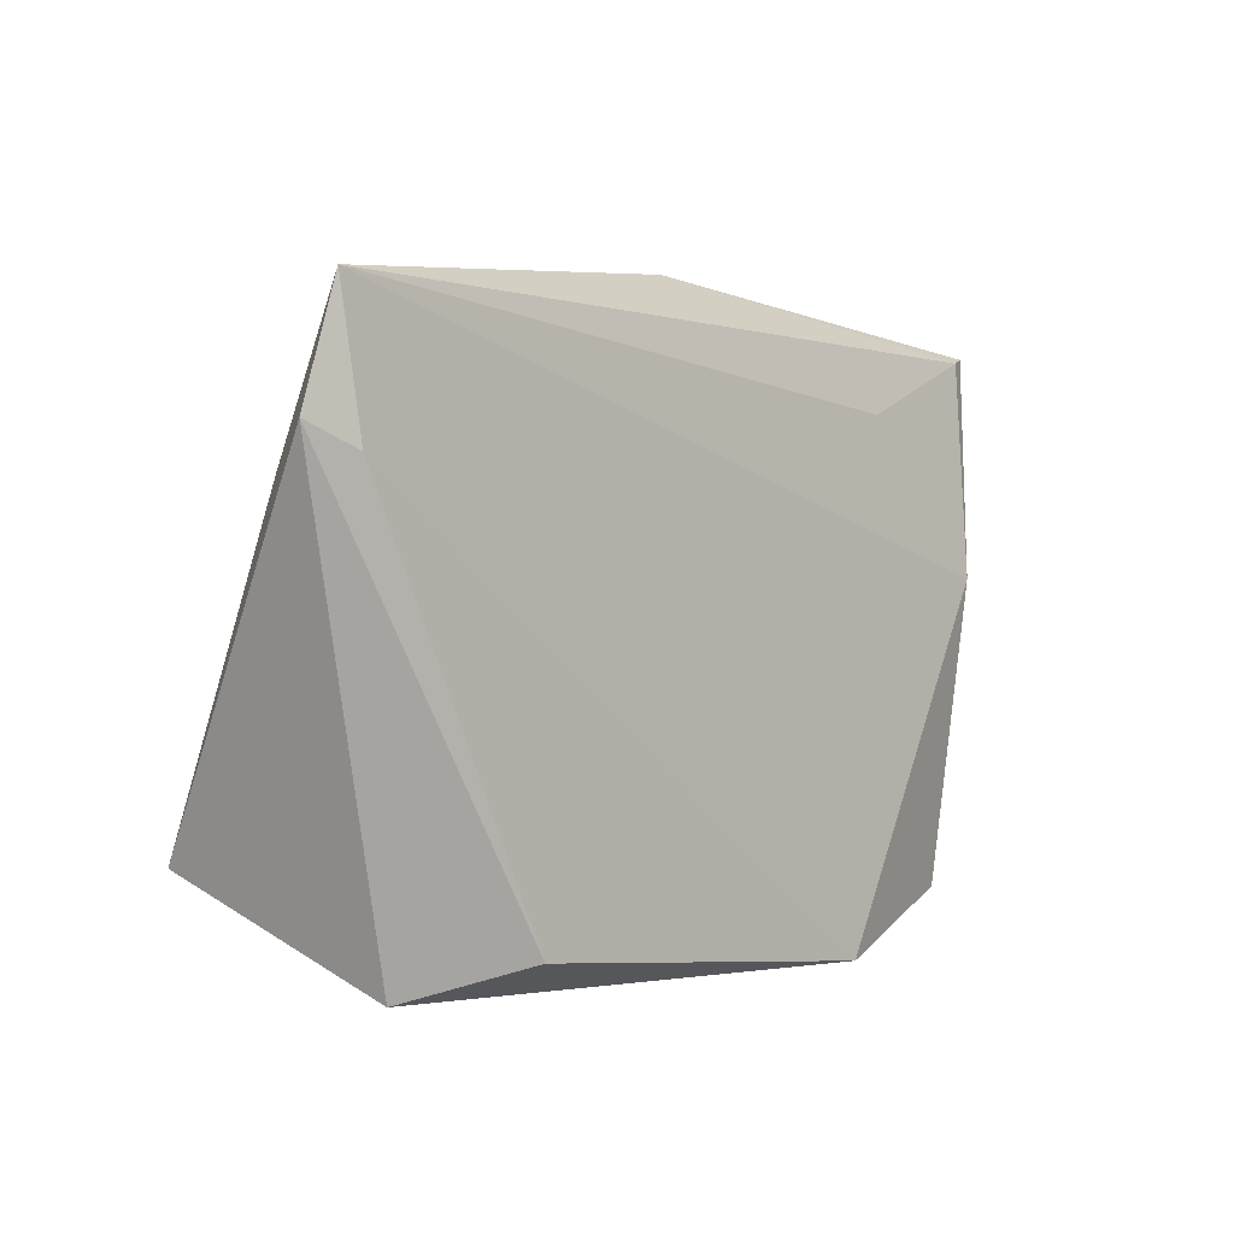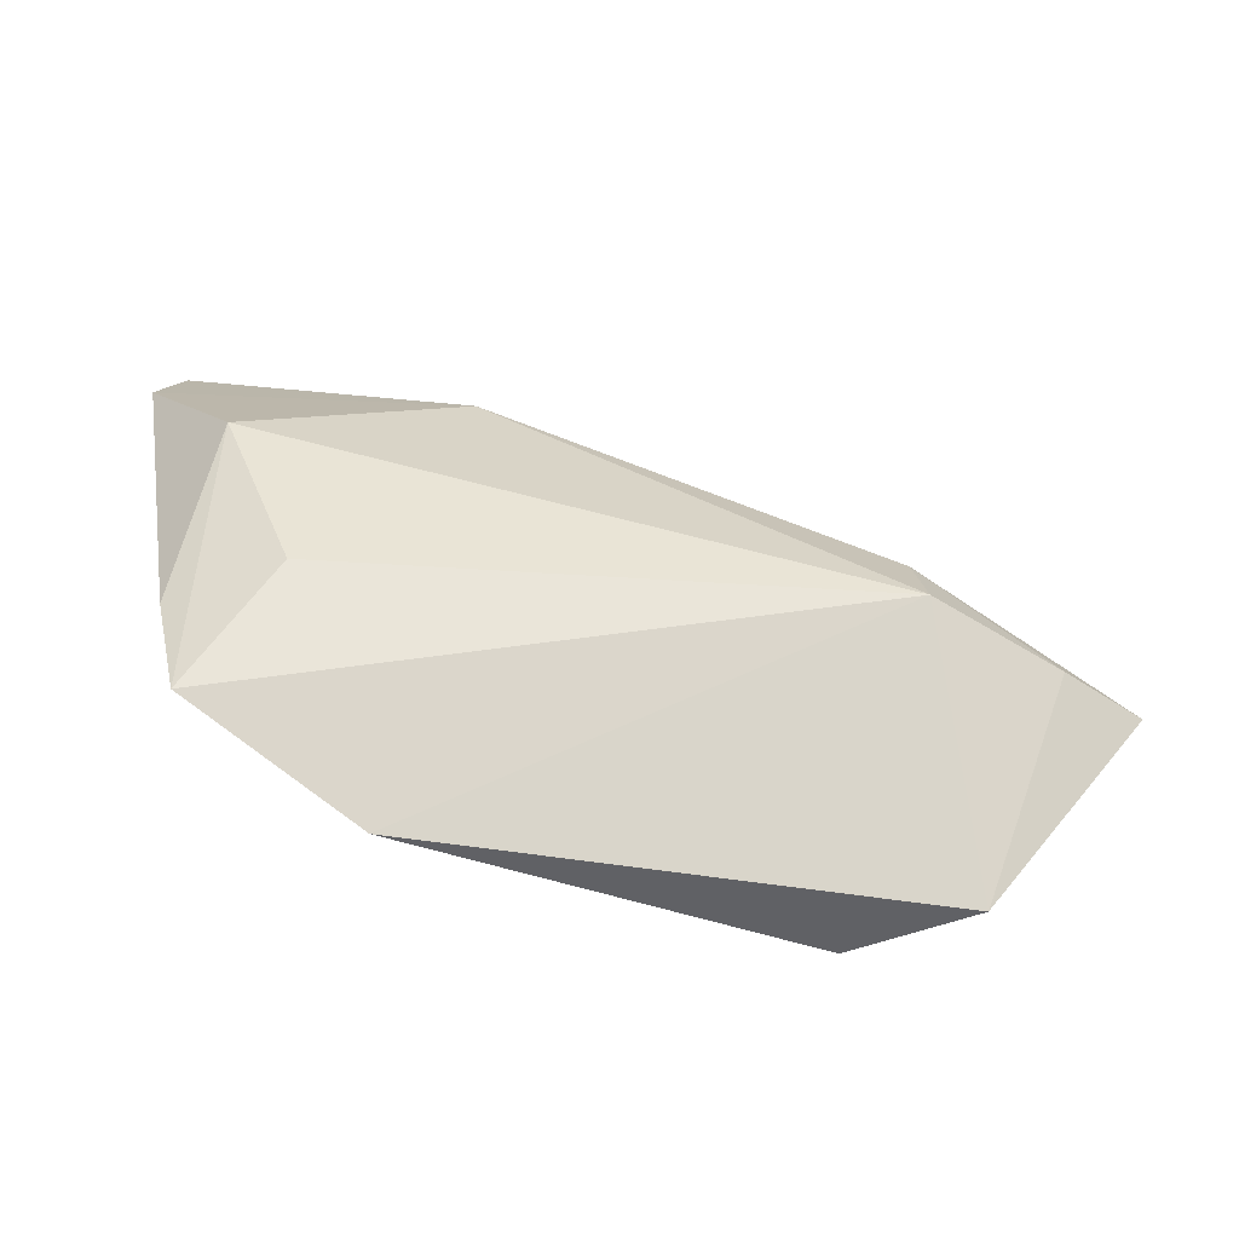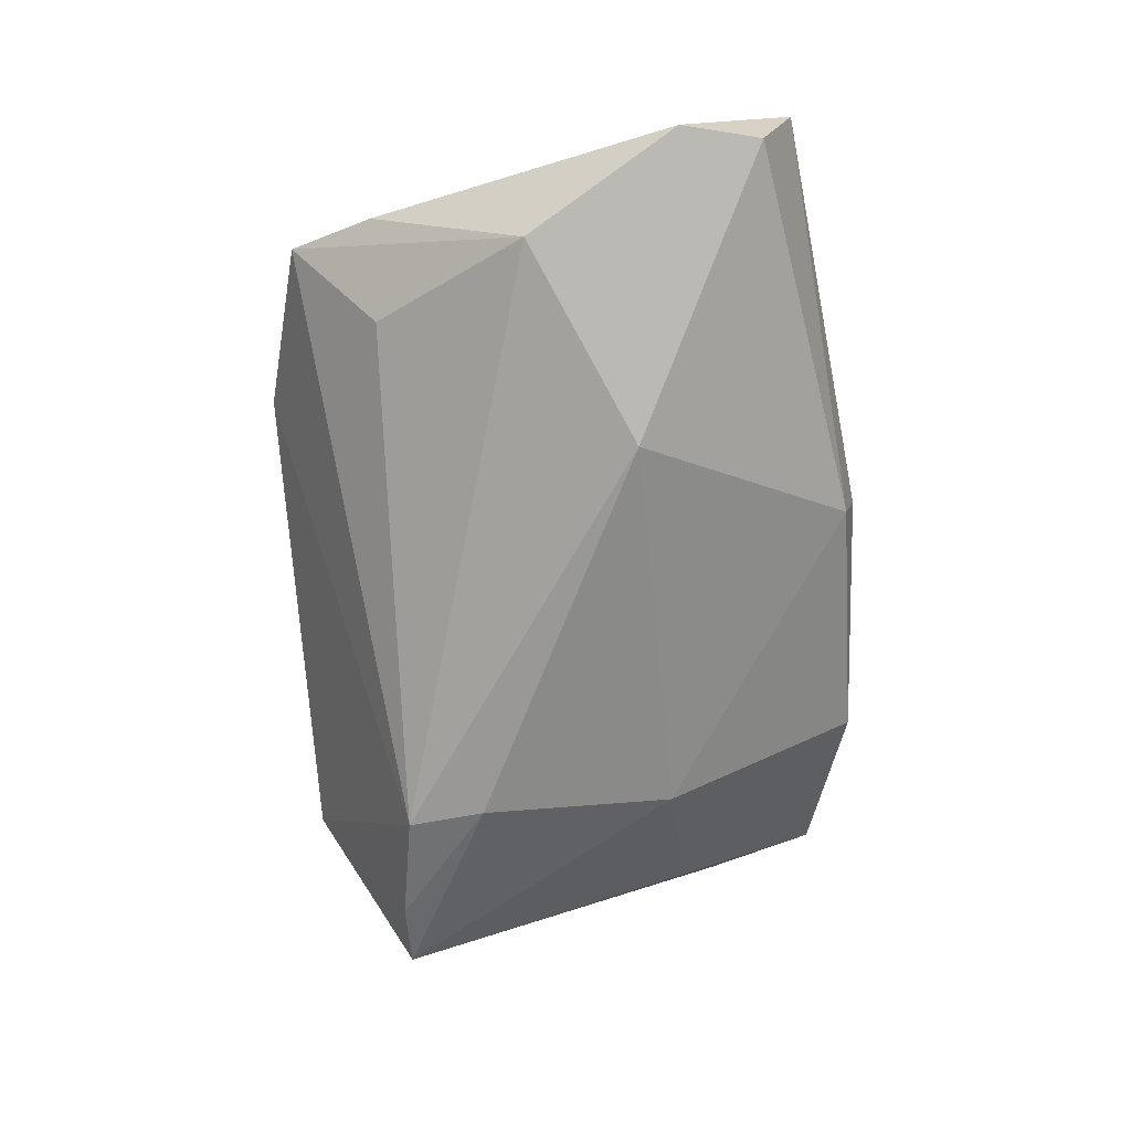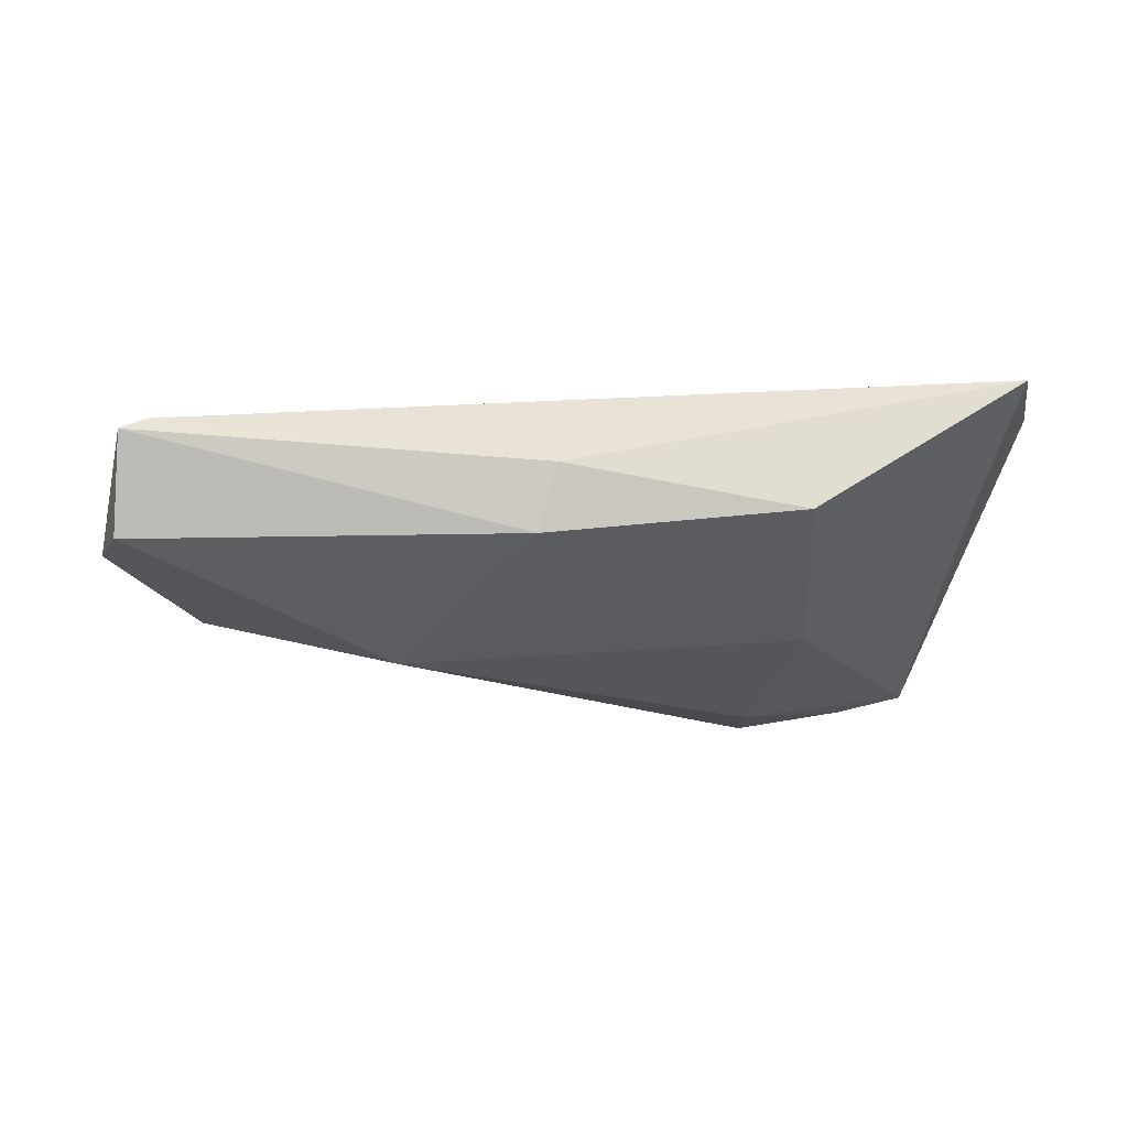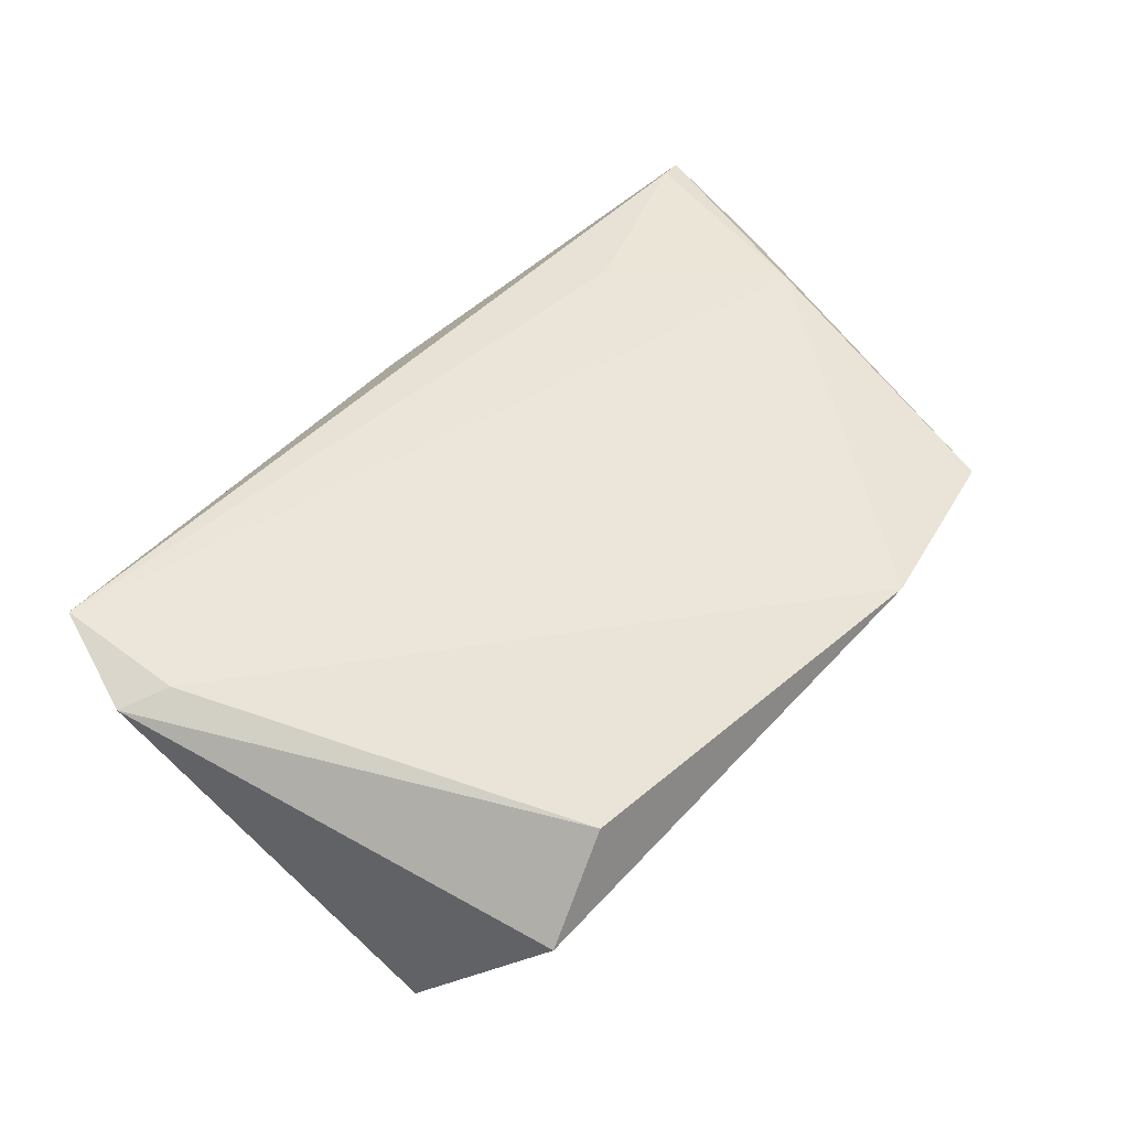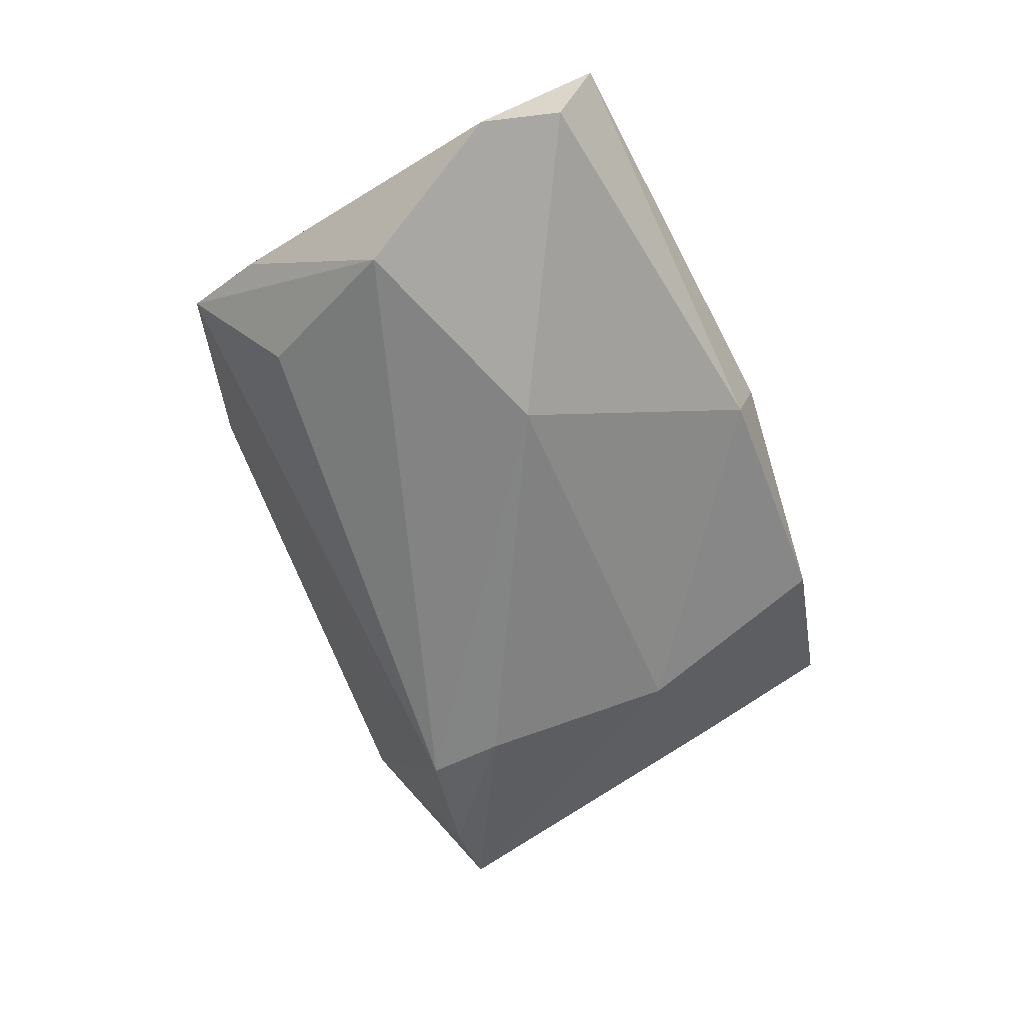
<metadata>
{"format":"obj","ext":"obj","renderer":"f3d","projection":"perspective","resolution":1024,"background":"white","views":[{"elev":-0.7,"azim":-46.0,"up":"+Y"},{"elev":-74.8,"azim":162.9,"up":"+Y"},{"elev":-66.5,"azim":94.8,"up":"+Z"},{"elev":-14.4,"azim":173.8,"up":"+Z"},{"elev":61.2,"azim":-45.0,"up":"+Z"},{"elev":-59.7,"azim":111.3,"up":"+Z"}]}
</metadata>
<code>
v 0.04988 -0.02141 0.004328
v -0.02741 0.01147 -0.01476
v 0.02261 -0.0391 0.01549
v 0.05534 0.03194 0.005528
v 0.009511 0.03674 -0.008426
v -0.04992 0.0144 0.01549
v -0.04056 -0.0258 -0.01717
v 0.04995 -0.001325 -0.01152
v -0.02415 -0.01328 -0.02046
v -0.05624 0.01725 0.01401
v -0.02636 -0.03498 0.01549
v -0.02331 0.03646 -0.004422
v 0.06113 0.01834 -0.007887
v 0.04552 -0.03268 0.00903
v 0.05874 0.02833 -0.00832
v 0.05052 0.004716 0.01078
v -0.02529 -0.0232 -0.02028
v 0.03472 0.02386 0.009234
v 0.05848 0.03279 0.00391
v 0.05839 0.01727 0.0007719
v 0.03861 -0.02131 -0.00411
v -0.04991 0.01285 0.002513
v -0.05207 0.03163 0.01443
v -0.03821 -0.0391 0.005352
v -0.04988 -0.02595 -0.01476
v 0.0246 0.0106 -0.01891
v 0.007314 0.03855 -0.0002199
f 23 3 16
f 19 5 27
f 10 22 25
f 23 22 10
f 6 3 23
f 6 11 3
f 23 10 6
f 6 10 11
f 23 16 18
f 19 16 20
f 14 16 3
f 14 20 16
f 23 27 12
f 12 27 5
f 12 22 23
f 24 10 25
f 11 10 24
f 3 11 24
f 23 18 4
f 19 27 4
f 4 27 23
f 4 16 19
f 4 18 16
f 5 26 2
f 2 12 5
f 26 9 2
f 2 9 25
f 25 22 2
f 22 12 2
f 8 14 21
f 15 26 5
f 15 5 19
f 20 14 1
f 1 14 8
f 17 21 14
f 8 21 17
f 17 26 8
f 17 9 26
f 17 14 3
f 3 24 17
f 8 26 13
f 26 15 13
f 13 1 8
f 20 1 13
f 19 20 13
f 13 15 19
f 25 9 7
f 9 17 7
f 7 24 25
f 7 17 24

</code>
